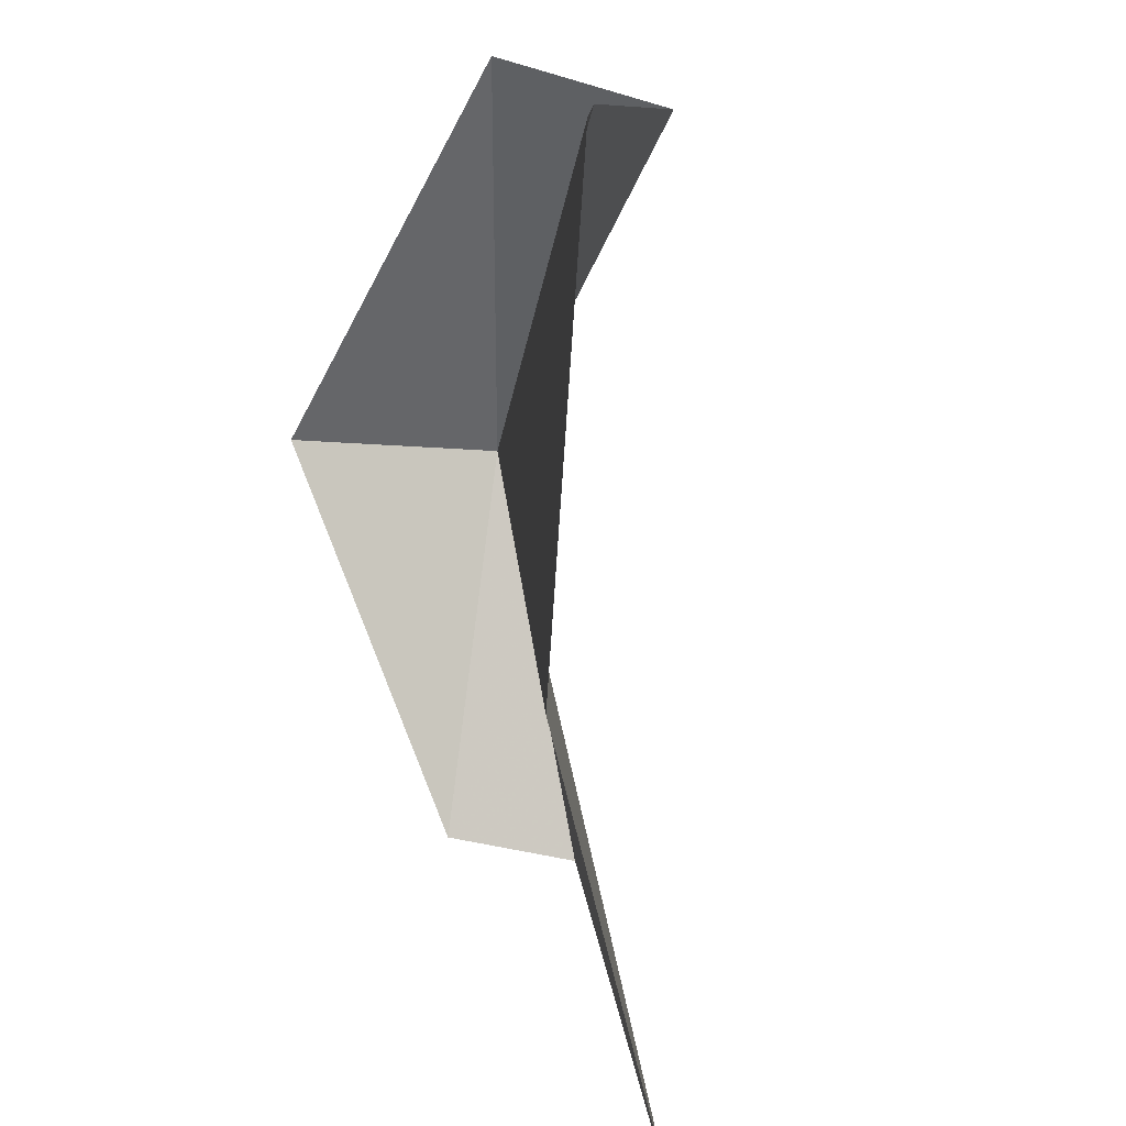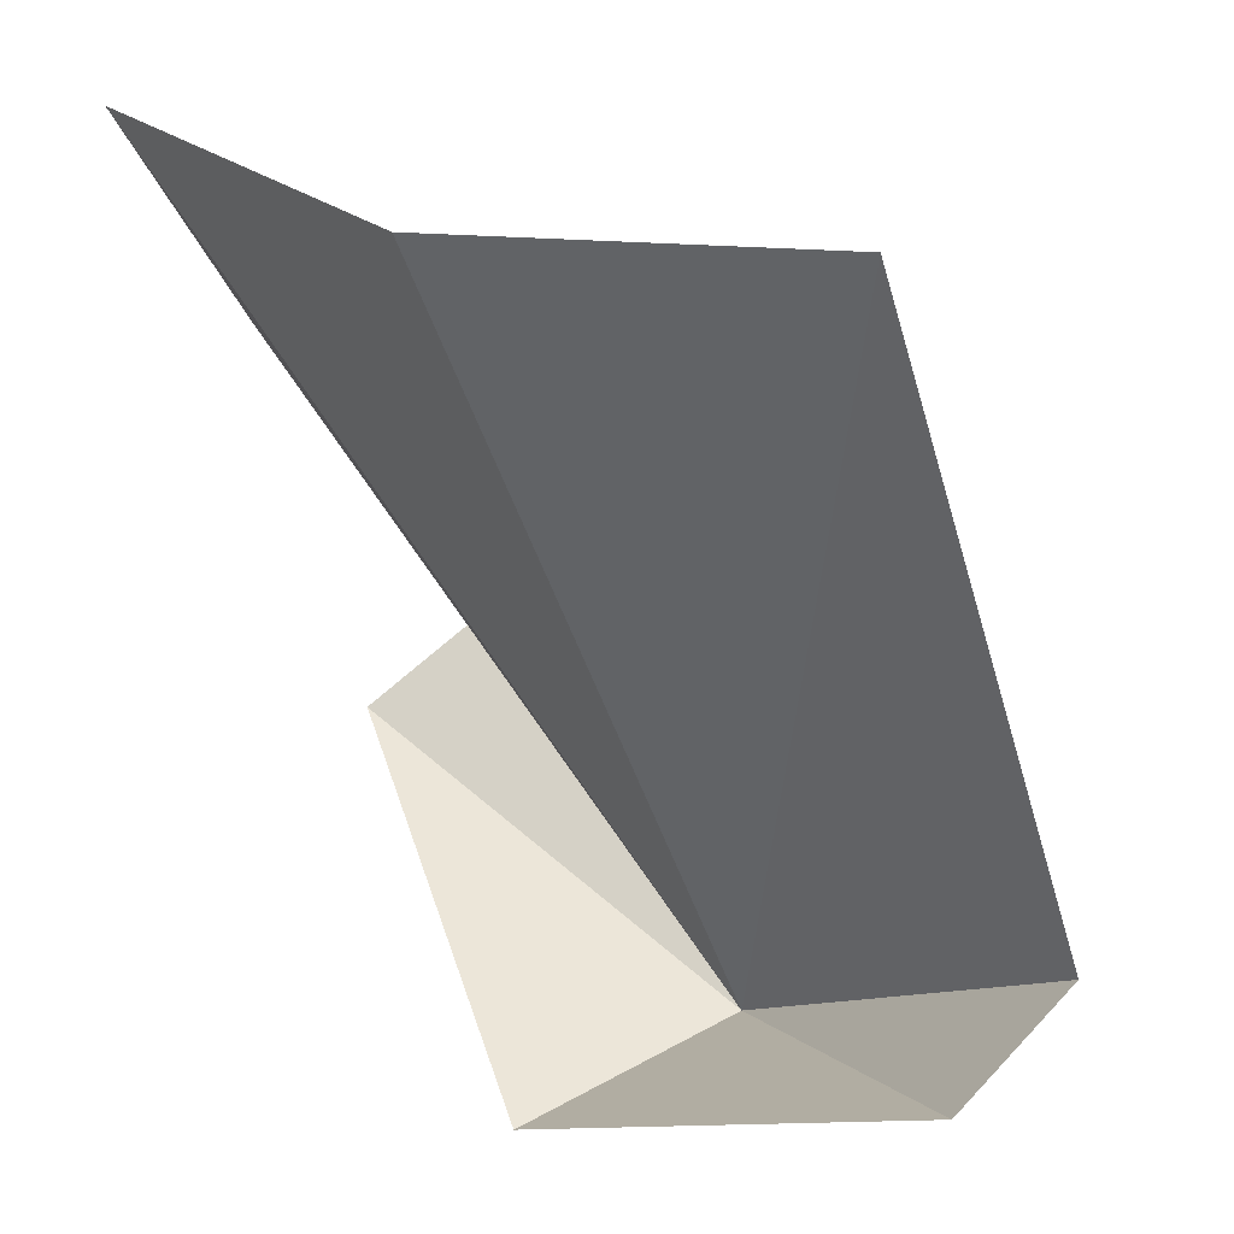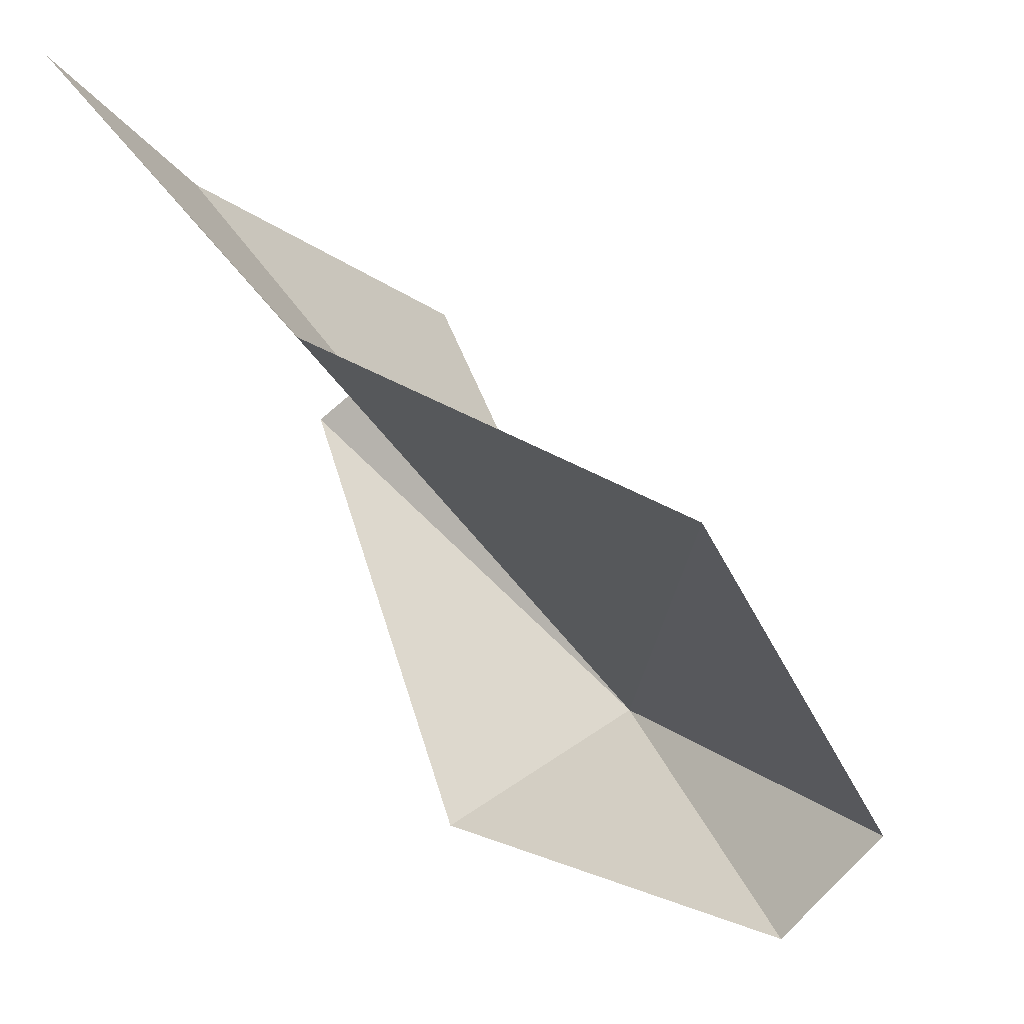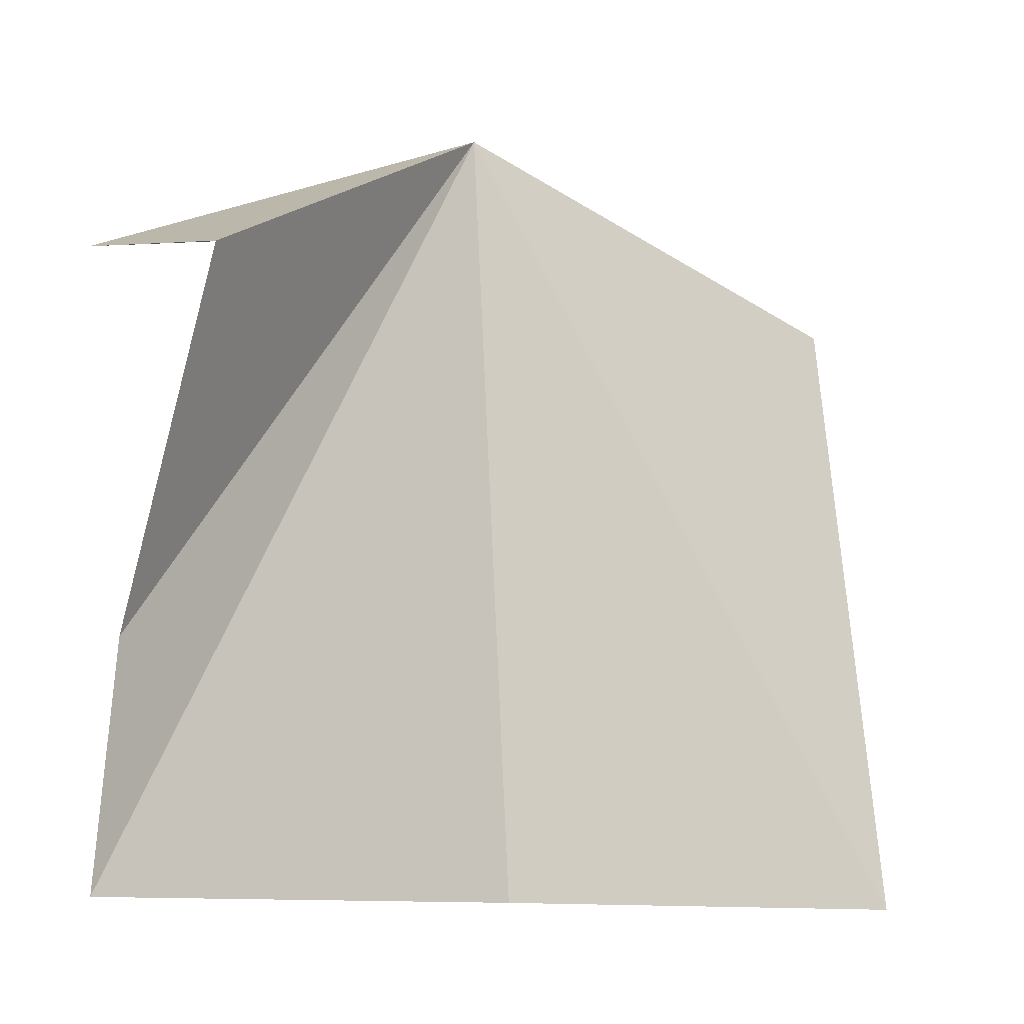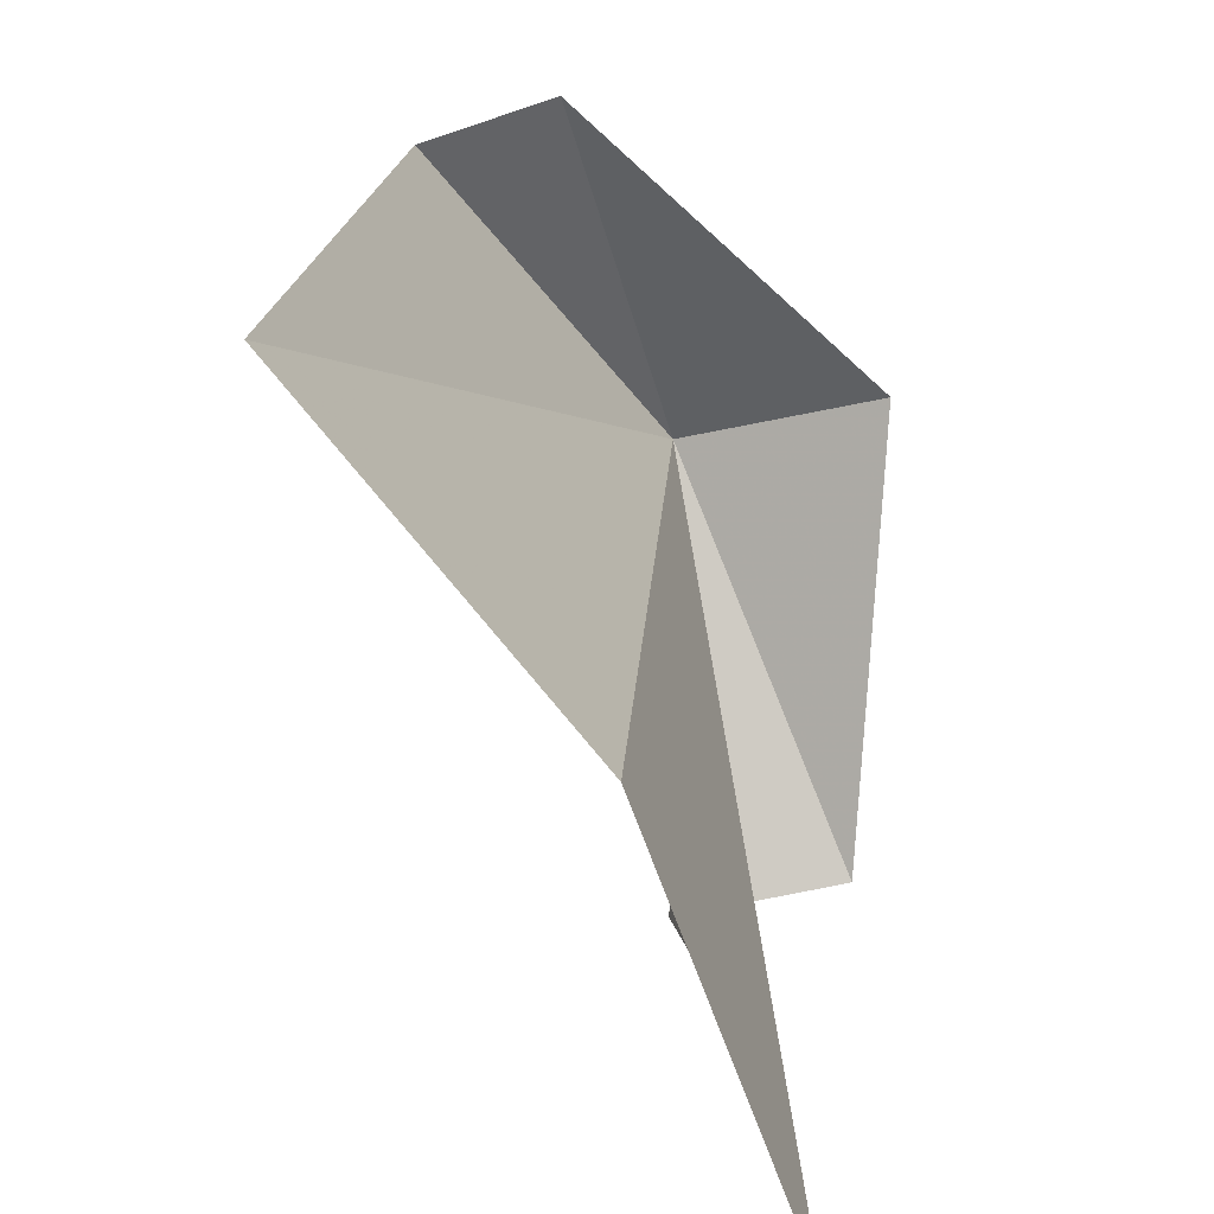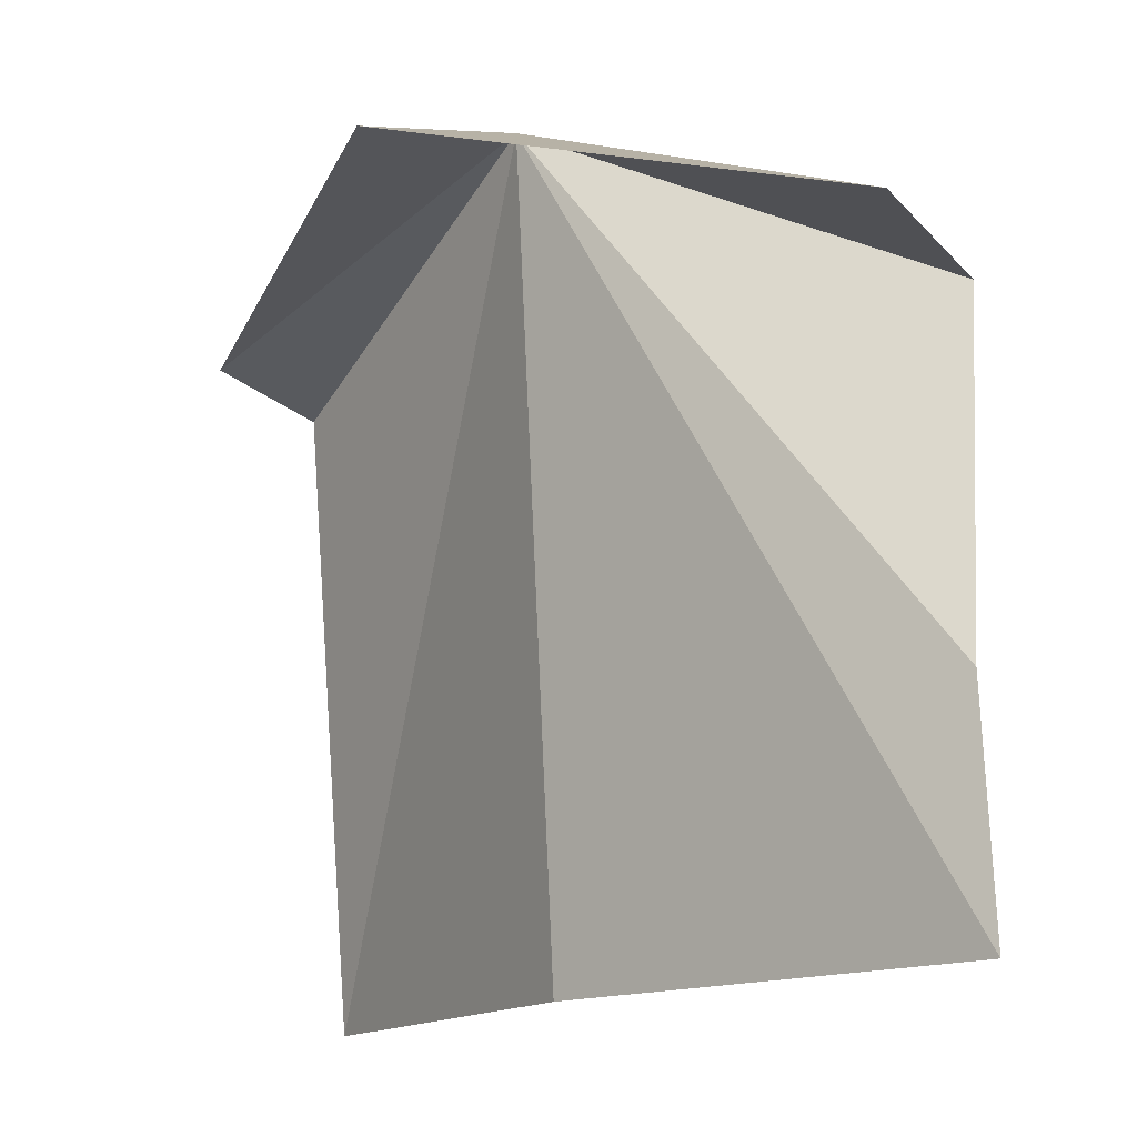
<metadata>
{"format":"obj","ext":"obj","renderer":"f3d","projection":"perspective","resolution":1024,"background":"white","views":[{"elev":-73.1,"azim":138.6,"up":"+Z"},{"elev":-50.0,"azim":-157.5,"up":"+Y"},{"elev":-25.7,"azim":-154.7,"up":"+Y"},{"elev":-7.6,"azim":-164.7,"up":"+Z"},{"elev":-69.6,"azim":-17.6,"up":"+Z"},{"elev":-12.8,"azim":94.5,"up":"+Z"}]}
</metadata>
<code>
v 5.192 -3.875 134.8
v 1.805 -6.409 132.9
v 1.054 -6.071 126.3
v 7.064 -5.136 134.1
v 2.969 -7.206 133.1
v 4.697 -3.54 126.4
v 7.473 0.2254 129
v 6.495 0.3891 132.7
v 7.665 0.3265 126.6
v 8.198 -0.4423 133
f 1 3 2
f 1 5 4
f 1 2 5
f 1 6 3
f 1 8 7
f 1 7 9
f 1 10 8
f 1 4 10
f 1 9 6

</code>
